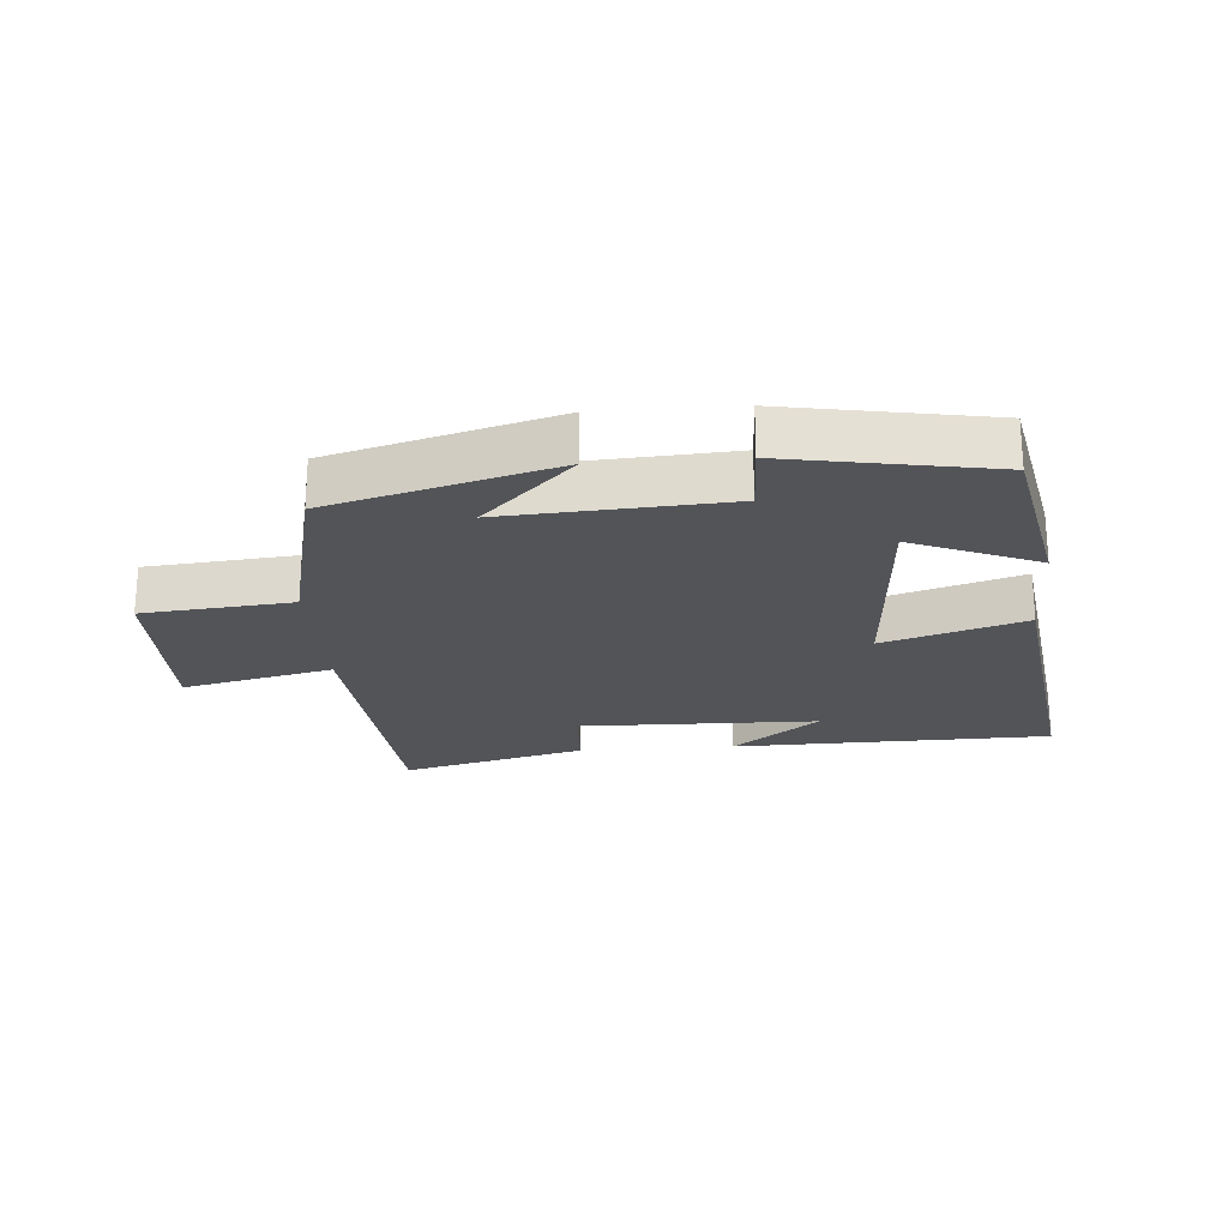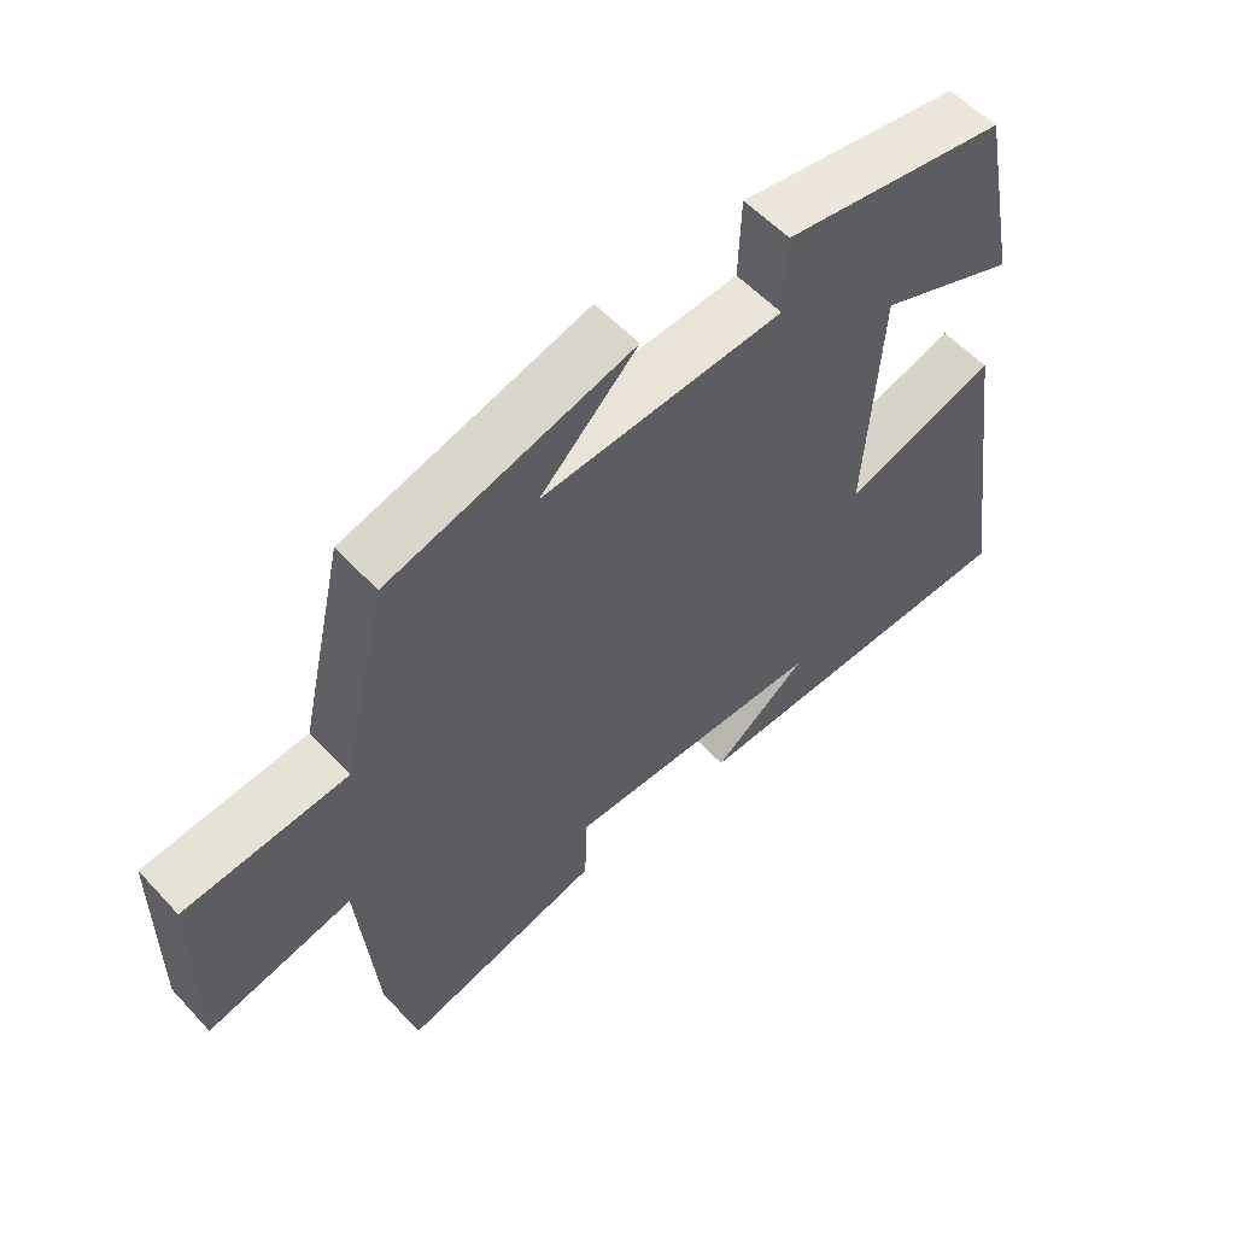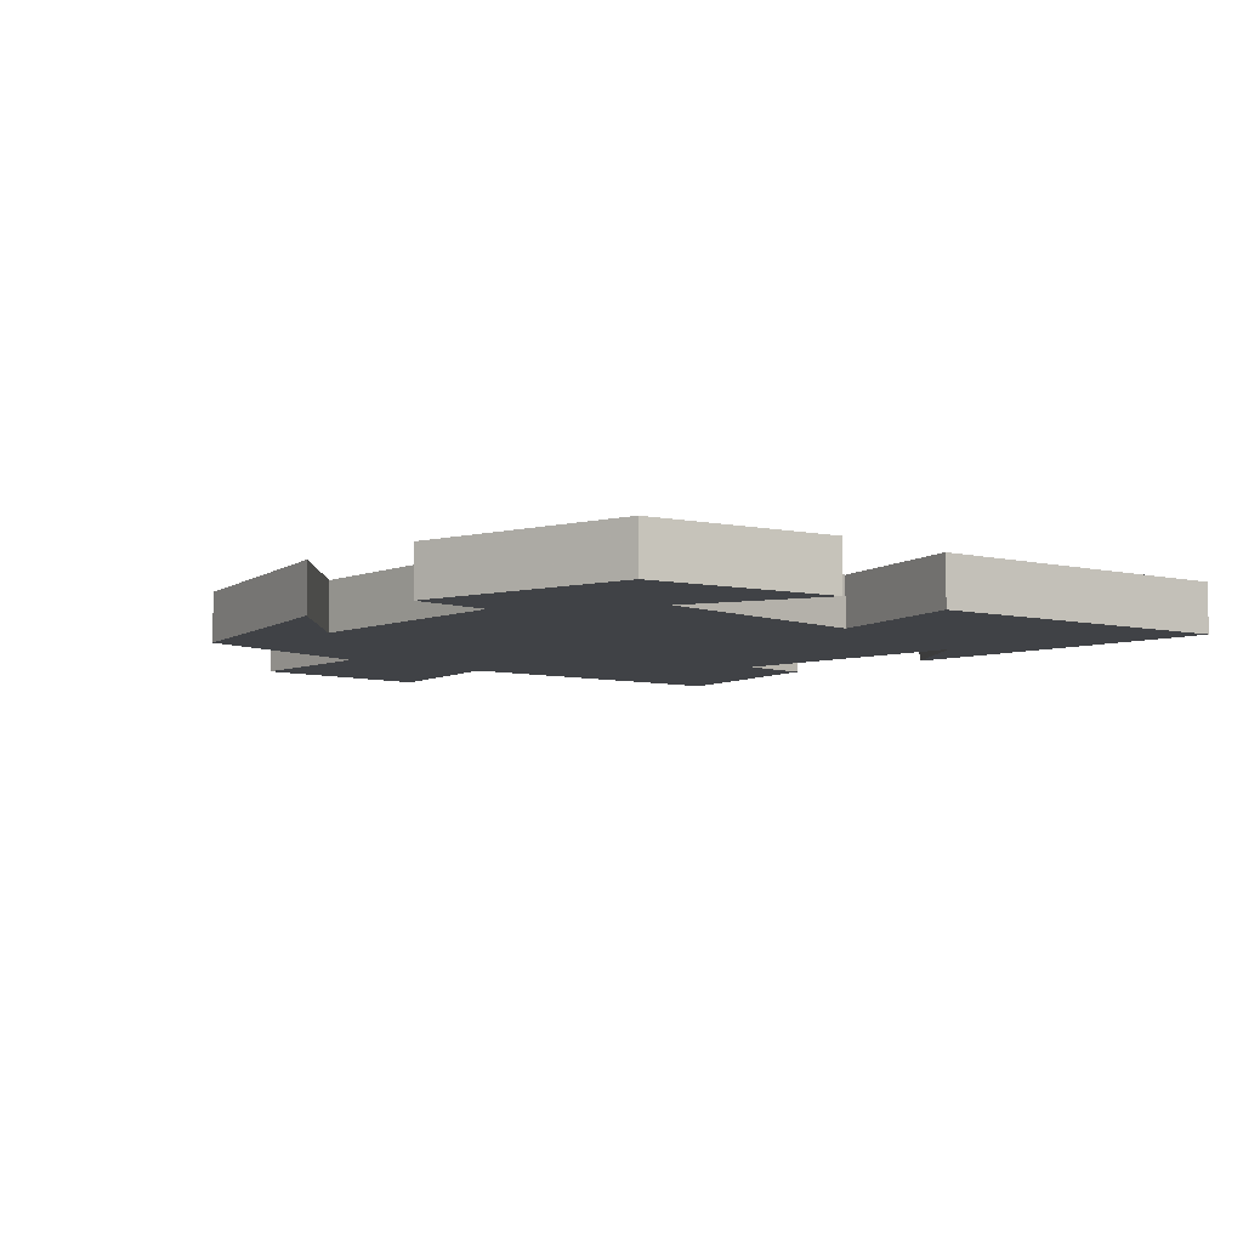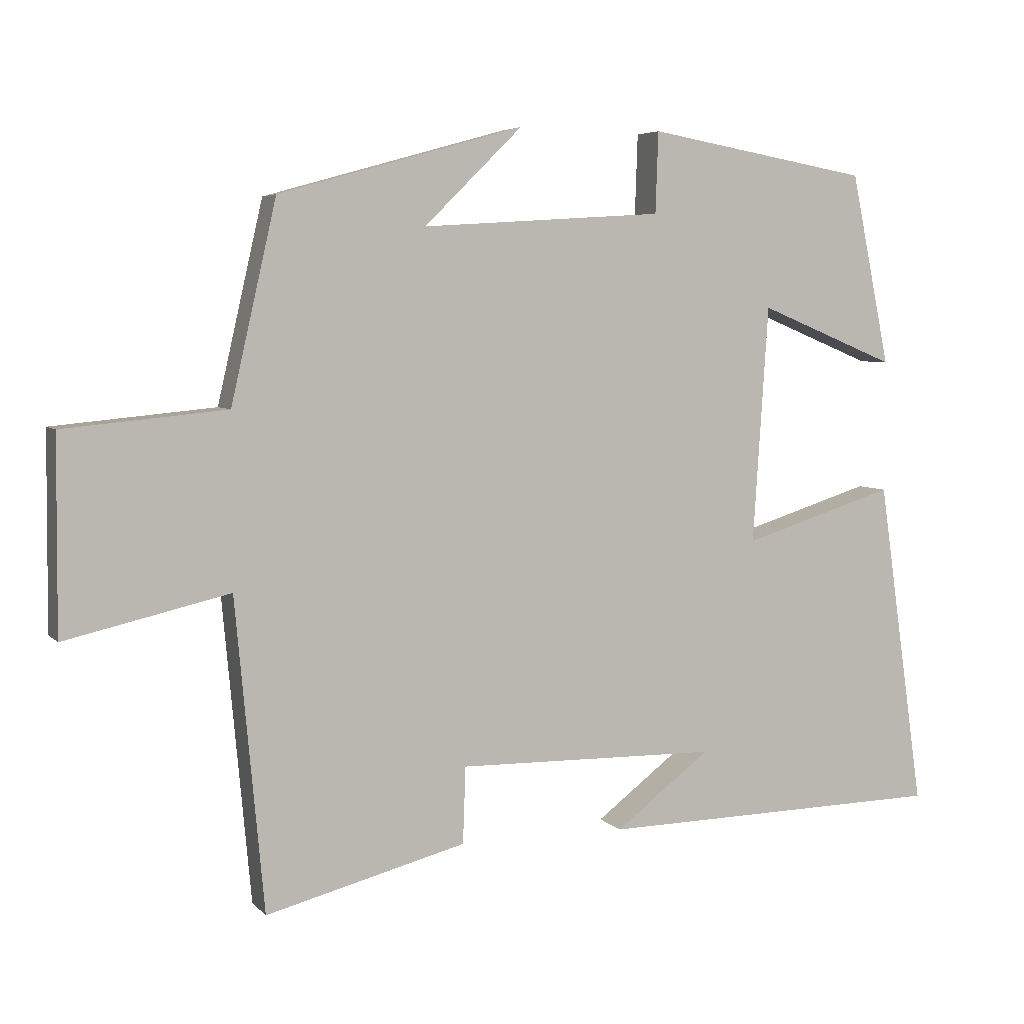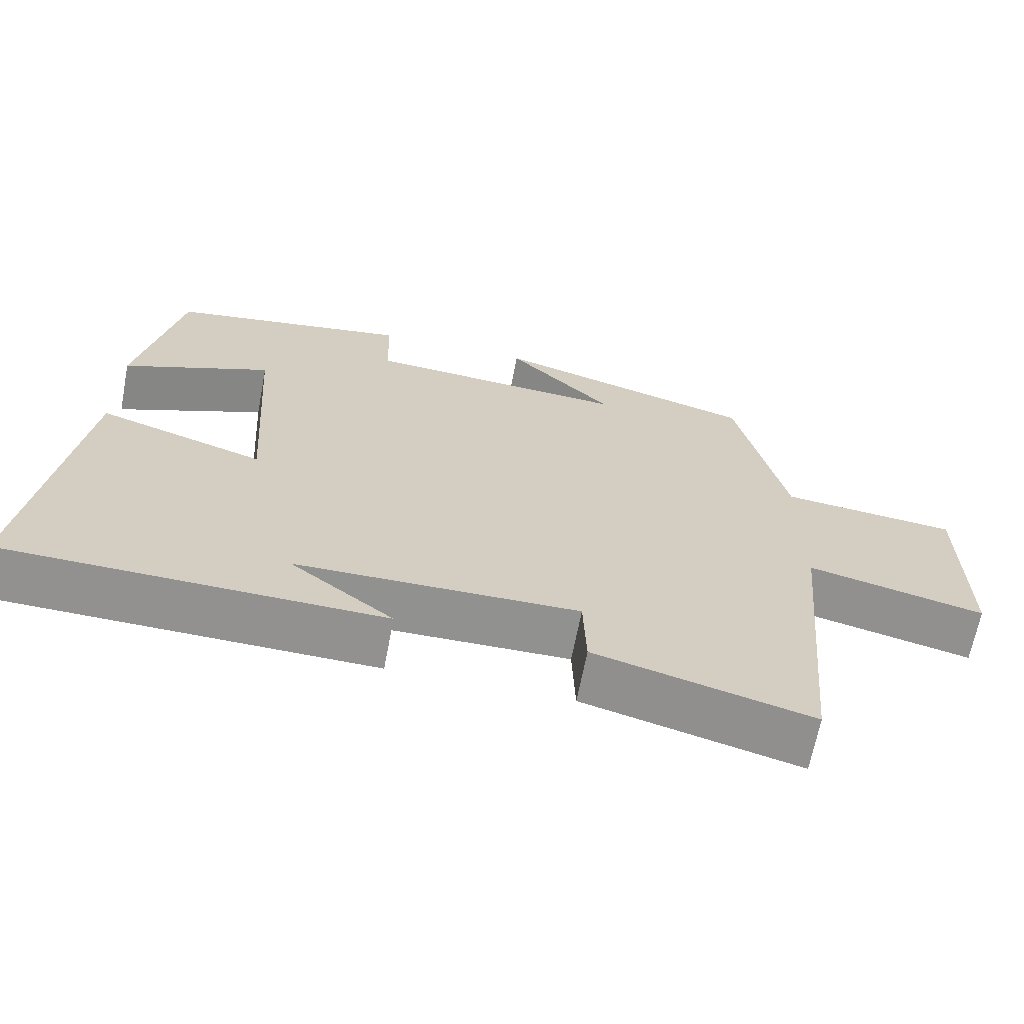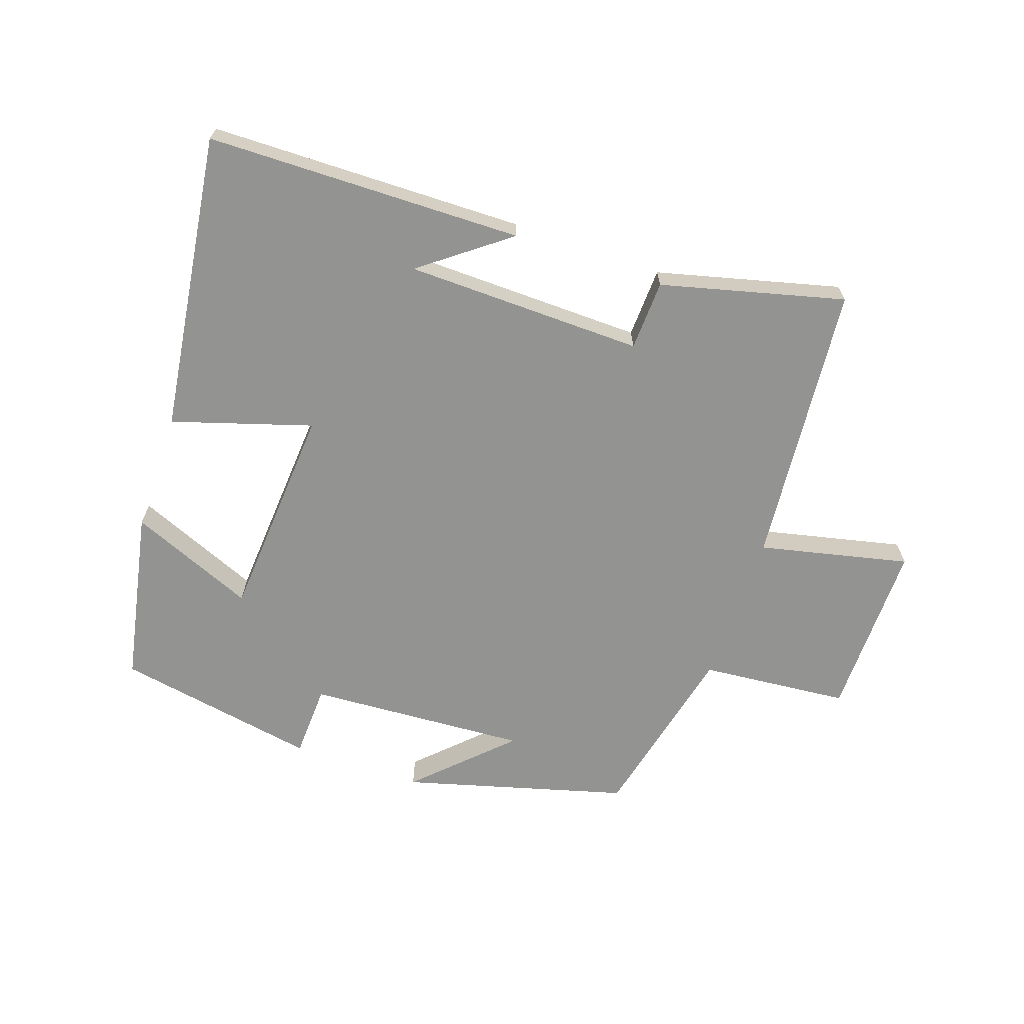
<metadata>
{"format":"obj","ext":"obj","renderer":"f3d","projection":"perspective","resolution":1024,"background":"white","views":[{"elev":-23.2,"azim":4.3,"up":"+Y"},{"elev":56.2,"azim":-42.1,"up":"+Z"},{"elev":-6.5,"azim":46.2,"up":"+Y"},{"elev":5.2,"azim":-21.6,"up":"+Z"},{"elev":-66.0,"azim":169.2,"up":"+Z"},{"elev":-66.7,"azim":160.8,"up":"+Y"}]}
</metadata>
<code>
v -0.459 0.07 -0.574
v -0.5 0.07 -0.129
v -0.735 0.07 -0.183
v -0.733 0.07 0.095
v -0.5 0.07 0.117
v -0.435 0.07 0.402
v -0.085 0.07 0.5
v -0.225 0.07 0.362
v 0.121 0.07 0.384
v 0.125 0.07 0.5
v 0.444 0.07 0.444
v 0.5 0.07 0.17
v 0.303 0.07 0.251
v 0.281 0.07 -0.089
v 0.5 0.07 -0.02
v 0.567 0.07 -0.49
v 0.07 0.07 -0.5
v 0.206 0.07 -0.396
v -0.168 0.07 -0.39
v -0.172 0.07 -0.5
v -0.459 0 -0.574
v -0.5 0 -0.129
v -0.735 0 -0.183
v -0.733 0 0.095
v -0.5 0 0.117
v -0.435 0 0.402
v -0.085 0 0.5
v -0.225 0 0.362
v 0.121 0 0.384
v 0.125 0 0.5
v 0.444 0 0.444
v 0.5 0 0.17
v 0.303 0 0.251
v 0.281 0 -0.089
v 0.5 0 -0.02
v 0.567 0 -0.49
v 0.07 0 -0.5
v 0.206 0 -0.396
v -0.168 0 -0.39
v -0.172 0 -0.5
f 19 20 1 2
f 18 19 2
f 16 17 18
f 14 15 16 18
f 13 14 18 2
f 10 11 12 13
f 9 10 13
f 8 9 13 2
f 5 6 7 8
f 5 8 2 3
f 3 4 5
f 22 21 40 39
f 22 39 38
f 38 37 36
f 38 36 35 34
f 22 38 34 33
f 33 32 31 30
f 33 30 29
f 22 33 29 28
f 28 27 26 25
f 23 22 28 25
f 25 24 23
f 1 21 22 2
f 2 22 23 3
f 3 23 24 4
f 4 24 25 5
f 5 25 26 6
f 6 26 27 7
f 7 27 28 8
f 8 28 29 9
f 9 29 30 10
f 10 30 31 11
f 11 31 32 12
f 12 32 33 13
f 13 33 34 14
f 14 34 35 15
f 15 35 36 16
f 16 36 37 17
f 17 37 38 18
f 18 38 39 19
f 19 39 40 20
f 20 40 21 1

</code>
